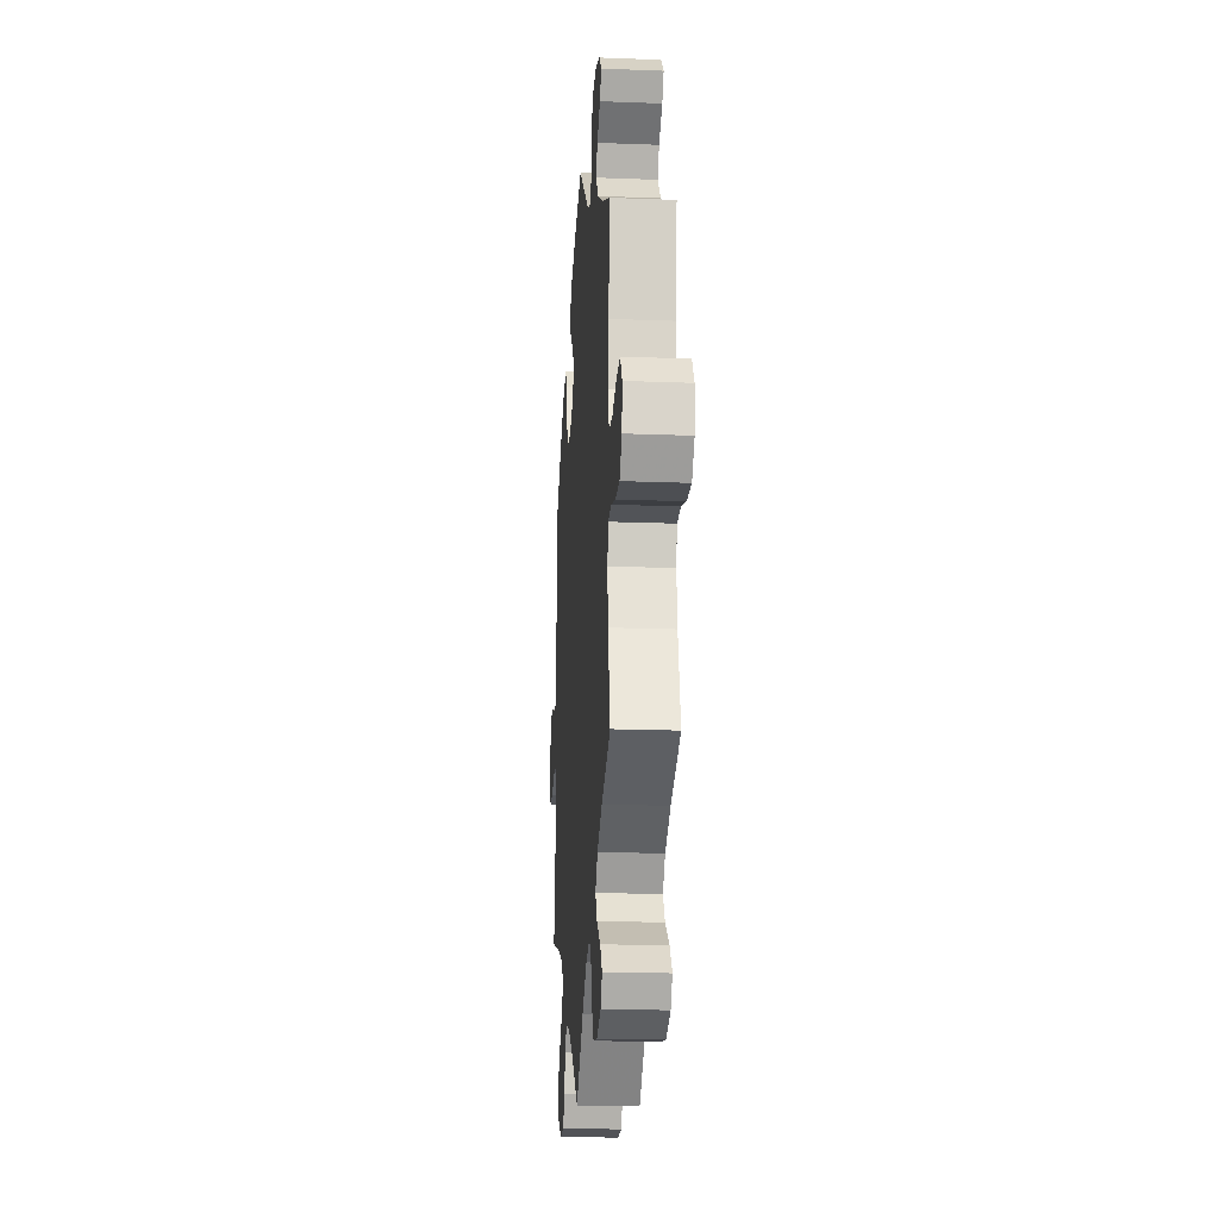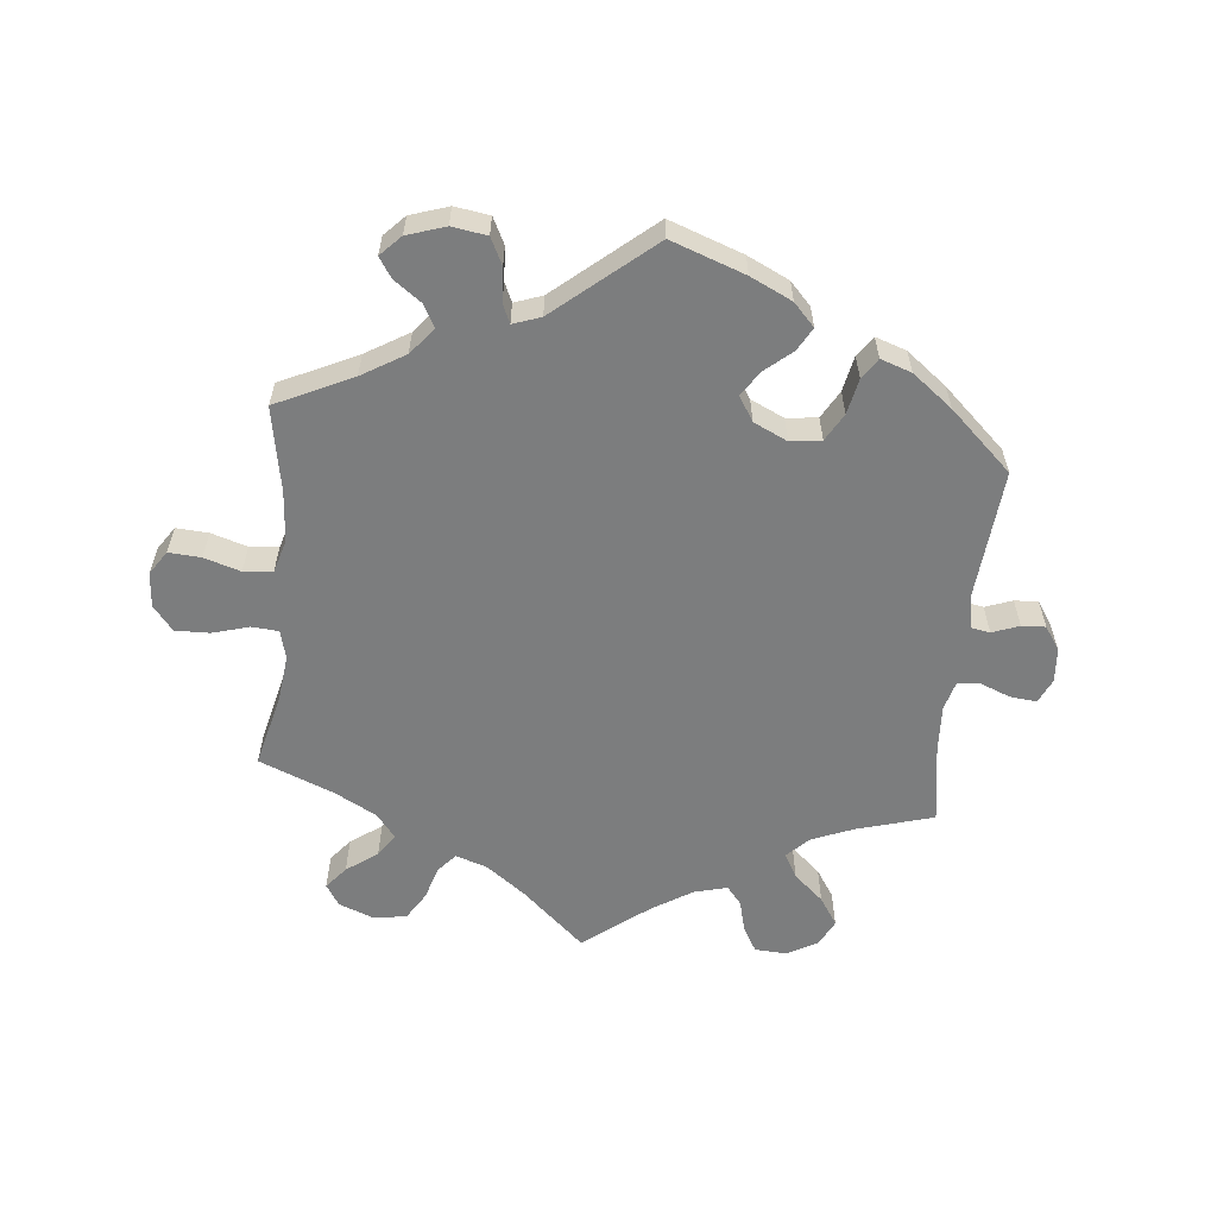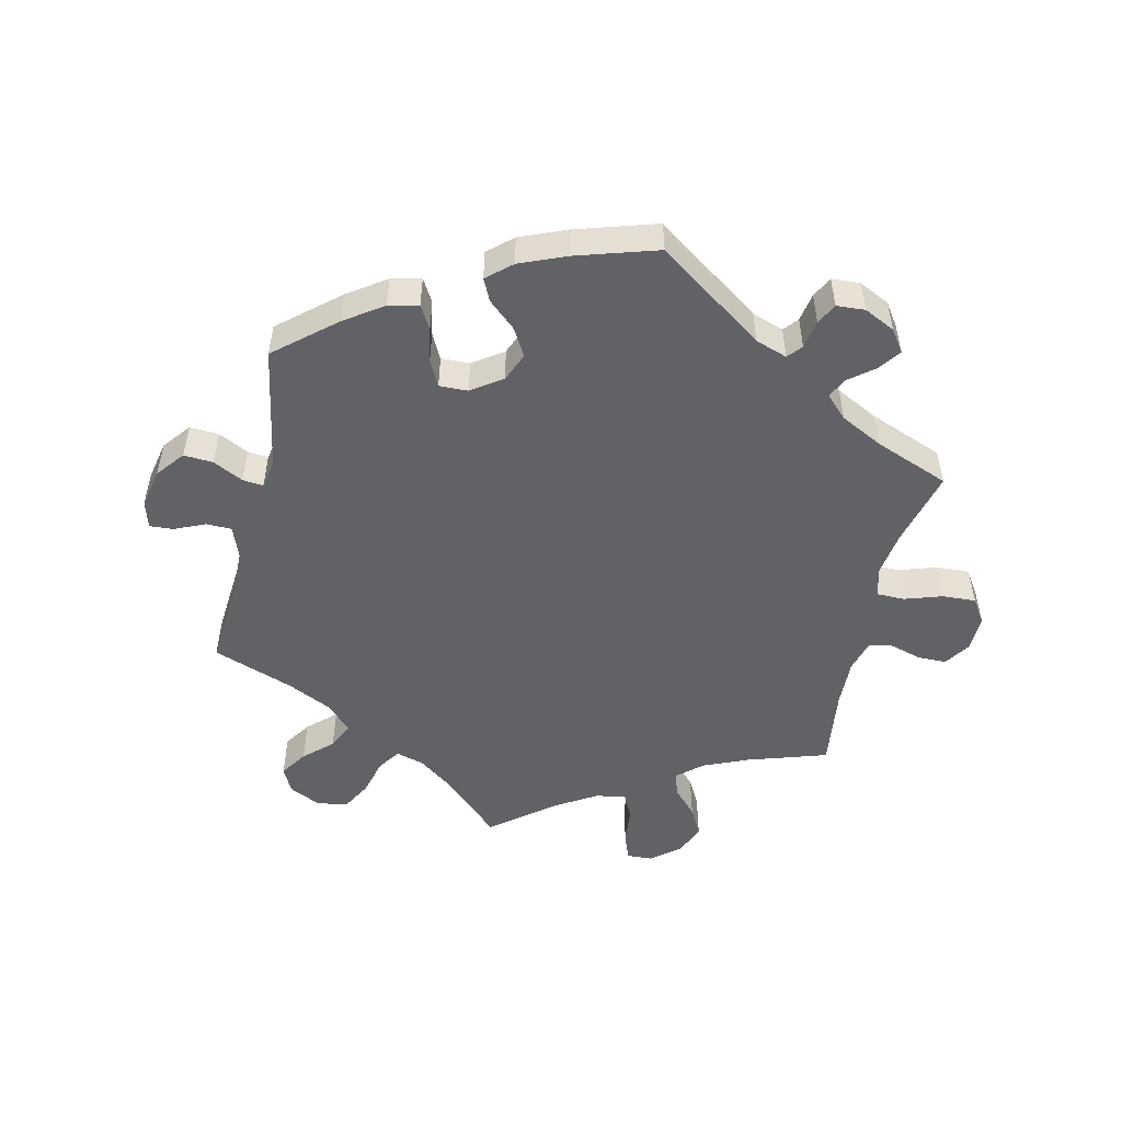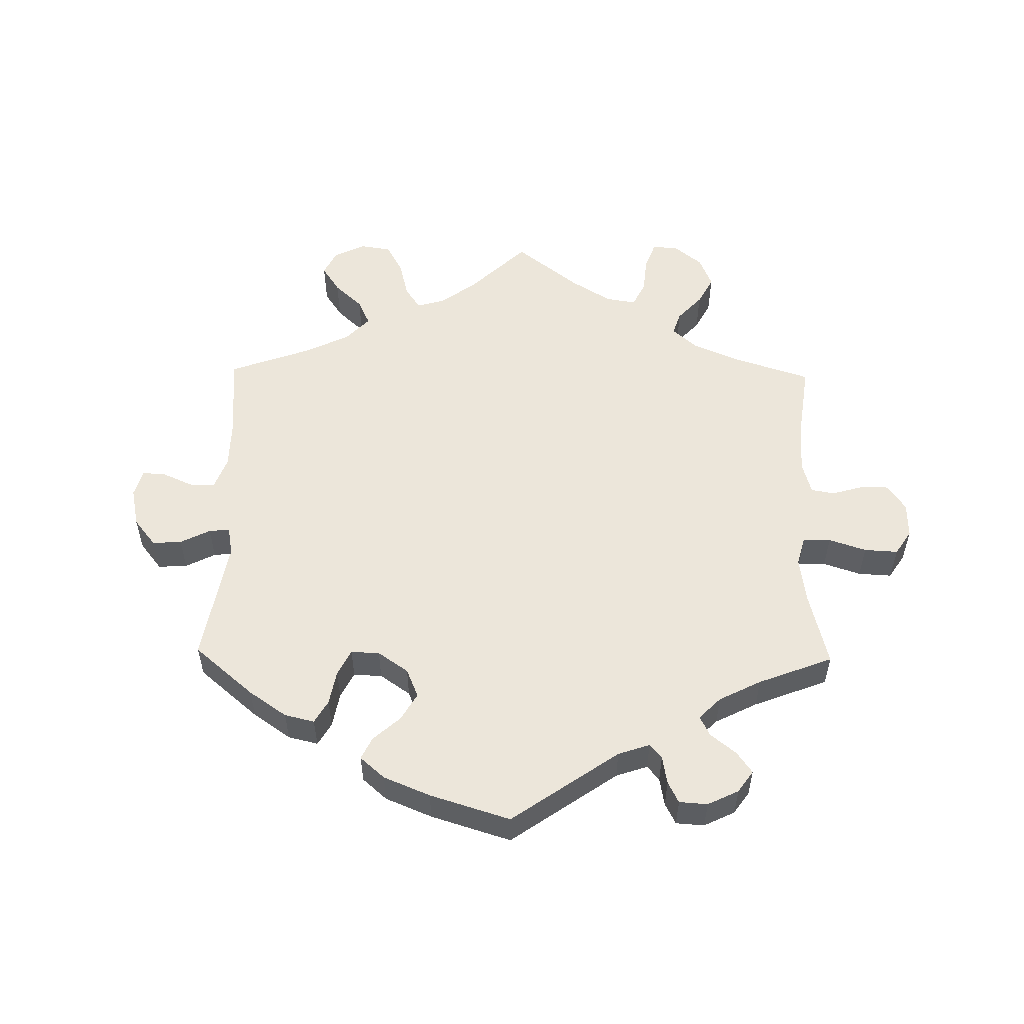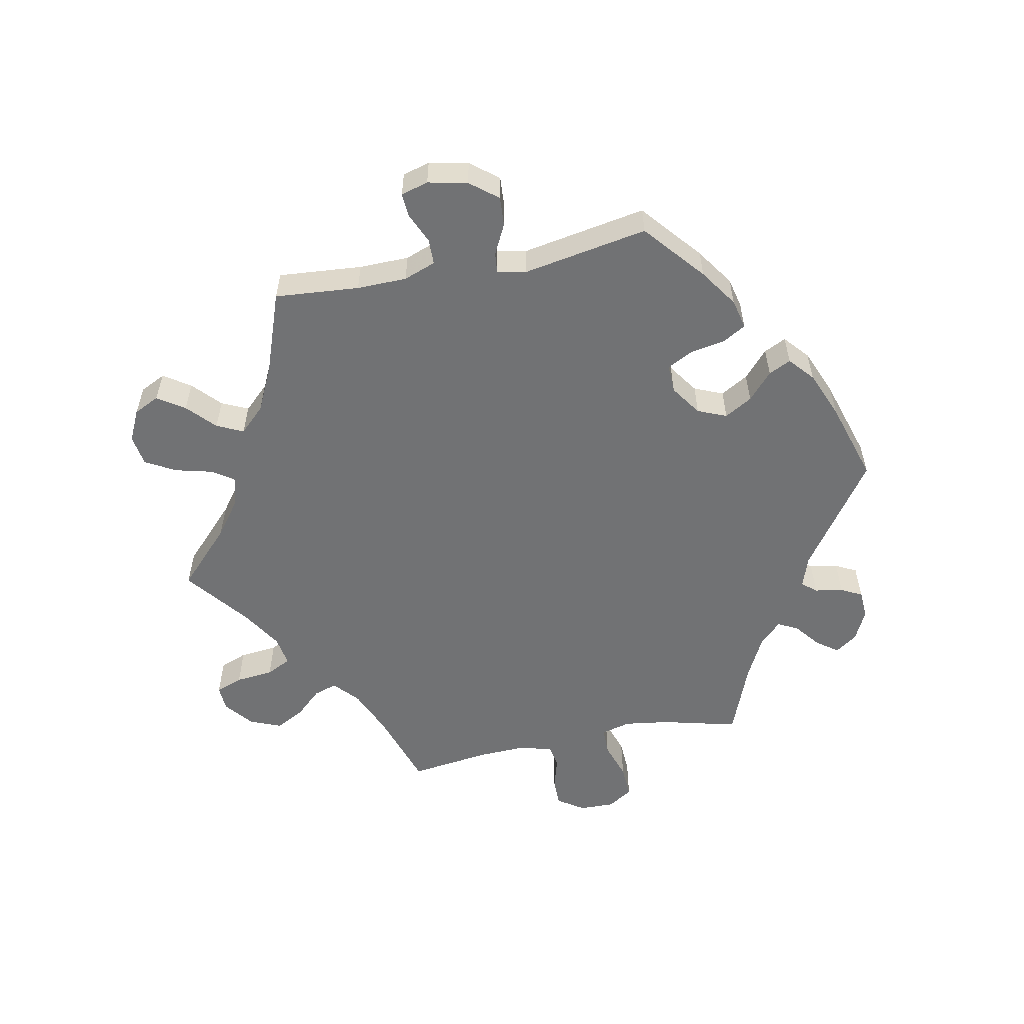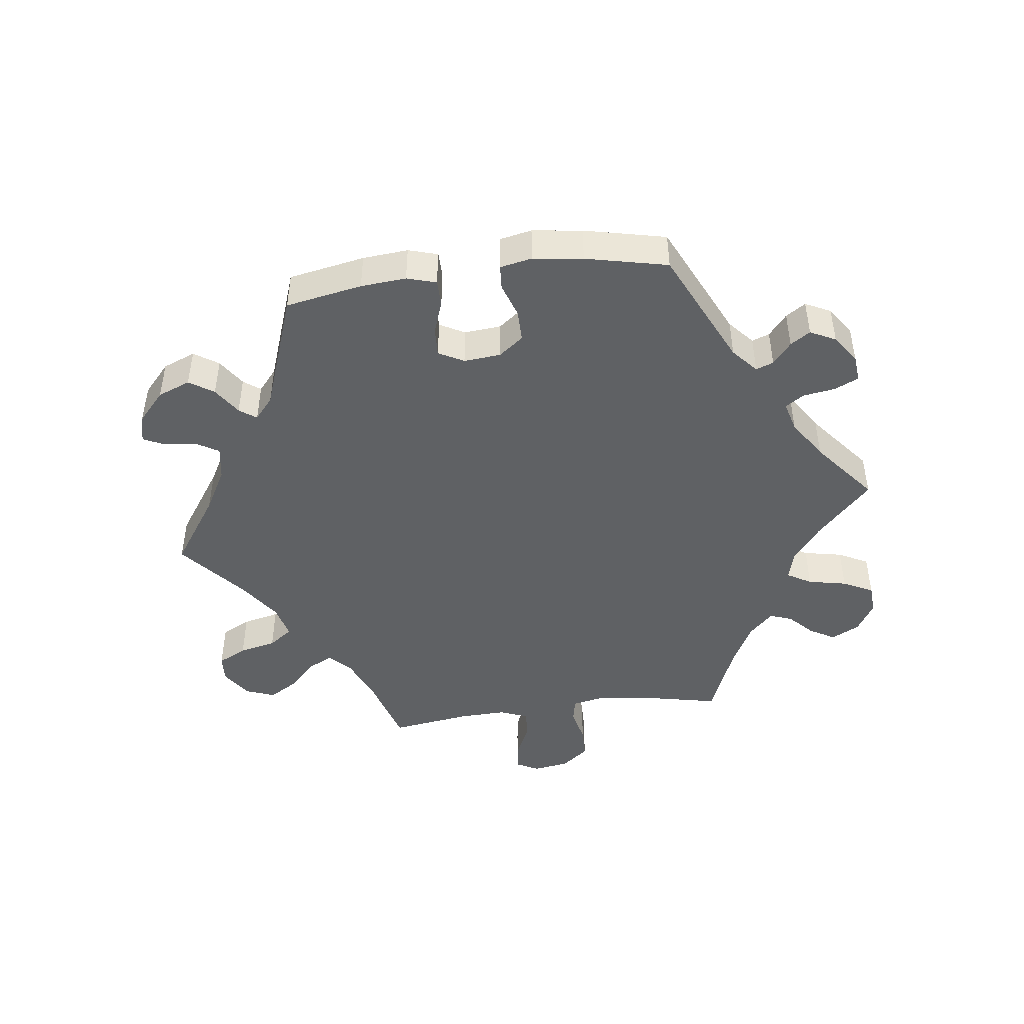
<metadata>
{"format":"obj","ext":"obj","renderer":"f3d","projection":"perspective","resolution":1024,"background":"white","views":[{"elev":-18.8,"azim":-94.2,"up":"+Z"},{"elev":-59.0,"azim":-5.8,"up":"+Y"},{"elev":-50.7,"azim":47.0,"up":"+Y"},{"elev":54.3,"azim":61.0,"up":"+Y"},{"elev":-55.4,"azim":-18.8,"up":"+Y"},{"elev":-45.9,"azim":37.5,"up":"+Y"}]}
</metadata>
<code>
v 0.385 0.07 -0.322
v 0.321 0.07 -0.348
v 0.288 0.07 -0.381
v 0.309 0.07 -0.418
v 0.354 0.07 -0.458
v 0.382 0.07 -0.501
v 0.362 0.07 -0.541
v 0.315 0.07 -0.567
v 0.267 0.07 -0.564
v 0.245 0.07 -0.526
v 0.233 0.07 -0.478
v 0.21 0.07 -0.45
v 0.16 0.07 -0.463
v 0.098 0.07 -0.502
v 0 0.07 -0.578
v -0.094 0.07 -0.493
v -0.154 0.07 -0.448
v -0.202 0.07 -0.432
v -0.227 0.07 -0.46
v -0.243 0.07 -0.512
v -0.269 0.07 -0.554
v -0.32 0.07 -0.561
v -0.372 0.07 -0.541
v -0.393 0.07 -0.508
v -0.365 0.07 -0.474
v -0.318 0.07 -0.44
v -0.295 0.07 -0.405
v -0.324 0.07 -0.369
v -0.387 0.07 -0.335
v -0.501 0.07 -0.289
v -0.473 0.07 -0.175
v -0.465 0.07 -0.107
v -0.476 0.07 -0.063
v -0.517 0.07 -0.06
v -0.573 0.07 -0.076
v -0.625 0.07 -0.077
v -0.655 0.07 -0.04
v -0.659 0.07 0.013
v -0.635 0.07 0.049
v -0.586 0.07 0.046
v -0.531 0.07 0.029
v -0.487 0.07 0.033
v -0.472 0.07 0.084
v -0.478 0.07 0.161
v -0.501 0.07 0.289
v -0.385 0.07 0.344
v -0.32 0.07 0.383
v -0.287 0.07 0.423
v -0.306 0.07 0.457
v -0.347 0.07 0.487
v -0.367 0.07 0.517
v -0.337 0.07 0.548
v -0.279 0.07 0.567
v -0.226 0.07 0.559
v -0.206 0.07 0.519
v -0.203 0.07 0.468
v -0.19 0.07 0.439
v -0.148 0.07 0.454
v -0.001 0.07 0.578
v 0.111 0.07 0.538
v 0.174 0.07 0.508
v 0.206 0.07 0.474
v 0.186 0.07 0.439
v 0.145 0.07 0.404
v 0.121 0.07 0.367
v 0.144 0.07 0.33
v 0.195 0.07 0.306
v 0.242 0.07 0.312
v 0.266 0.07 0.354
v 0.277 0.07 0.408
v 0.298 0.07 0.439
v 0.345 0.07 0.423
v 0.406 0.07 0.376
v 0.5 0.07 0.289
v 0.483 0.07 0.091
v 0.493 0.07 0.041
v 0.521 0.07 0.036
v 0.562 0.07 0.051
v 0.598 0.07 0.053
v 0.622 0.07 0.017
v 0.626 0.07 -0.035
v 0.609 0.07 -0.072
v 0.569 0.07 -0.068
v 0.523 0.07 -0.05
v 0.489 0.07 -0.052
v 0.477 0.07 -0.097
v 0.481 0.07 -0.169
v 0.5 0.07 -0.289
v 0.385 0 -0.322
v 0.321 0 -0.348
v 0.288 0 -0.381
v 0.309 0 -0.418
v 0.354 0 -0.458
v 0.382 0 -0.501
v 0.362 0 -0.541
v 0.315 0 -0.567
v 0.267 0 -0.564
v 0.245 0 -0.526
v 0.233 0 -0.478
v 0.21 0 -0.45
v 0.16 0 -0.463
v 0.098 0 -0.502
v 0 0 -0.578
v -0.094 0 -0.493
v -0.154 0 -0.448
v -0.202 0 -0.432
v -0.227 0 -0.46
v -0.243 0 -0.512
v -0.269 0 -0.554
v -0.32 0 -0.561
v -0.372 0 -0.541
v -0.393 0 -0.508
v -0.365 0 -0.474
v -0.318 0 -0.44
v -0.295 0 -0.405
v -0.324 0 -0.369
v -0.387 0 -0.335
v -0.501 0 -0.289
v -0.473 0 -0.175
v -0.465 0 -0.107
v -0.476 0 -0.063
v -0.517 0 -0.06
v -0.573 0 -0.076
v -0.625 0 -0.077
v -0.655 0 -0.04
v -0.659 0 0.013
v -0.635 0 0.049
v -0.586 0 0.046
v -0.531 0 0.029
v -0.487 0 0.033
v -0.472 0 0.084
v -0.478 0 0.161
v -0.501 0 0.289
v -0.385 0 0.344
v -0.32 0 0.383
v -0.287 0 0.423
v -0.306 0 0.457
v -0.347 0 0.487
v -0.367 0 0.517
v -0.337 0 0.548
v -0.279 0 0.567
v -0.226 0 0.559
v -0.206 0 0.519
v -0.203 0 0.468
v -0.19 0 0.439
v -0.148 0 0.454
v -0.001 0 0.578
v 0.111 0 0.538
v 0.174 0 0.508
v 0.206 0 0.474
v 0.186 0 0.439
v 0.145 0 0.404
v 0.121 0 0.367
v 0.144 0 0.33
v 0.195 0 0.306
v 0.242 0 0.312
v 0.266 0 0.354
v 0.277 0 0.408
v 0.298 0 0.439
v 0.345 0 0.423
v 0.406 0 0.376
v 0.5 0 0.289
v 0.483 0 0.091
v 0.493 0 0.041
v 0.521 0 0.036
v 0.562 0 0.051
v 0.598 0 0.053
v 0.622 0 0.017
v 0.626 0 -0.035
v 0.609 0 -0.072
v 0.569 0 -0.068
v 0.523 0 -0.05
v 0.489 0 -0.052
v 0.477 0 -0.097
v 0.481 0 -0.169
v 0.5 0 -0.289
f 87 88 1
f 86 87 1 2
f 85 86 2 3
f 81 82 83 84
f 81 84 85
f 80 81 85
f 77 78 79 80
f 76 77 80 85
f 75 76 85 3
f 73 74 75 3
f 69 70 71 72
f 68 69 72 73
f 61 62 63 64
f 61 64 65
f 58 59 60 61
f 57 58 61 65
f 53 54 55 56
f 53 56 57
f 52 53 57
f 49 50 51 52
f 48 49 52 57
f 47 48 57 65
f 44 45 46
f 43 44 46 47
f 42 43 47 65
f 38 39 40 41
f 38 41 42
f 37 38 42
f 34 35 36 37
f 33 34 37 42
f 32 33 42 65
f 29 30 31
f 28 29 31 32
f 27 28 32 65
f 23 24 25 26
f 23 26 27
f 22 23 27
f 19 20 21 22
f 18 19 22 27
f 14 15 16
f 13 14 16 17
f 12 13 17 18
f 8 9 10 11
f 8 11 12
f 7 8 12
f 4 5 6 7
f 3 4 7 12
f 68 73 3 12
f 18 27 65 66
f 18 66 67
f 12 18 67 68
f 89 176 175
f 90 89 175 174
f 91 90 174 173
f 172 171 170 169
f 173 172 169
f 173 169 168
f 168 167 166 165
f 173 168 165 164
f 91 173 164 163
f 91 163 162 161
f 160 159 158 157
f 161 160 157 156
f 152 151 150 149
f 153 152 149
f 149 148 147 146
f 153 149 146 145
f 144 143 142 141
f 145 144 141
f 145 141 140
f 140 139 138 137
f 145 140 137 136
f 153 145 136 135
f 134 133 132
f 135 134 132 131
f 153 135 131 130
f 129 128 127 126
f 130 129 126
f 130 126 125
f 125 124 123 122
f 130 125 122 121
f 153 130 121 120
f 119 118 117
f 120 119 117 116
f 153 120 116 115
f 114 113 112 111
f 115 114 111
f 115 111 110
f 110 109 108 107
f 115 110 107 106
f 104 103 102
f 105 104 102 101
f 106 105 101 100
f 99 98 97 96
f 100 99 96
f 100 96 95
f 95 94 93 92
f 100 95 92 91
f 100 91 161 156
f 154 153 115 106
f 155 154 106
f 156 155 106 100
f 1 89 90 2
f 2 90 91 3
f 3 91 92 4
f 4 92 93 5
f 5 93 94 6
f 6 94 95 7
f 7 95 96 8
f 8 96 97 9
f 9 97 98 10
f 10 98 99 11
f 11 99 100 12
f 12 100 101 13
f 13 101 102 14
f 14 102 103 15
f 15 103 104 16
f 16 104 105 17
f 17 105 106 18
f 18 106 107 19
f 19 107 108 20
f 20 108 109 21
f 21 109 110 22
f 22 110 111 23
f 23 111 112 24
f 24 112 113 25
f 25 113 114 26
f 26 114 115 27
f 27 115 116 28
f 28 116 117 29
f 29 117 118 30
f 30 118 119 31
f 31 119 120 32
f 32 120 121 33
f 33 121 122 34
f 34 122 123 35
f 35 123 124 36
f 36 124 125 37
f 37 125 126 38
f 38 126 127 39
f 39 127 128 40
f 40 128 129 41
f 41 129 130 42
f 42 130 131 43
f 43 131 132 44
f 44 132 133 45
f 45 133 134 46
f 46 134 135 47
f 47 135 136 48
f 48 136 137 49
f 49 137 138 50
f 50 138 139 51
f 51 139 140 52
f 52 140 141 53
f 53 141 142 54
f 54 142 143 55
f 55 143 144 56
f 56 144 145 57
f 57 145 146 58
f 58 146 147 59
f 59 147 148 60
f 60 148 149 61
f 61 149 150 62
f 62 150 151 63
f 63 151 152 64
f 64 152 153 65
f 65 153 154 66
f 66 154 155 67
f 67 155 156 68
f 68 156 157 69
f 69 157 158 70
f 70 158 159 71
f 71 159 160 72
f 72 160 161 73
f 73 161 162 74
f 74 162 163 75
f 75 163 164 76
f 76 164 165 77
f 77 165 166 78
f 78 166 167 79
f 79 167 168 80
f 80 168 169 81
f 81 169 170 82
f 82 170 171 83
f 83 171 172 84
f 84 172 173 85
f 85 173 174 86
f 86 174 175 87
f 87 175 176 88
f 88 176 89 1

</code>
